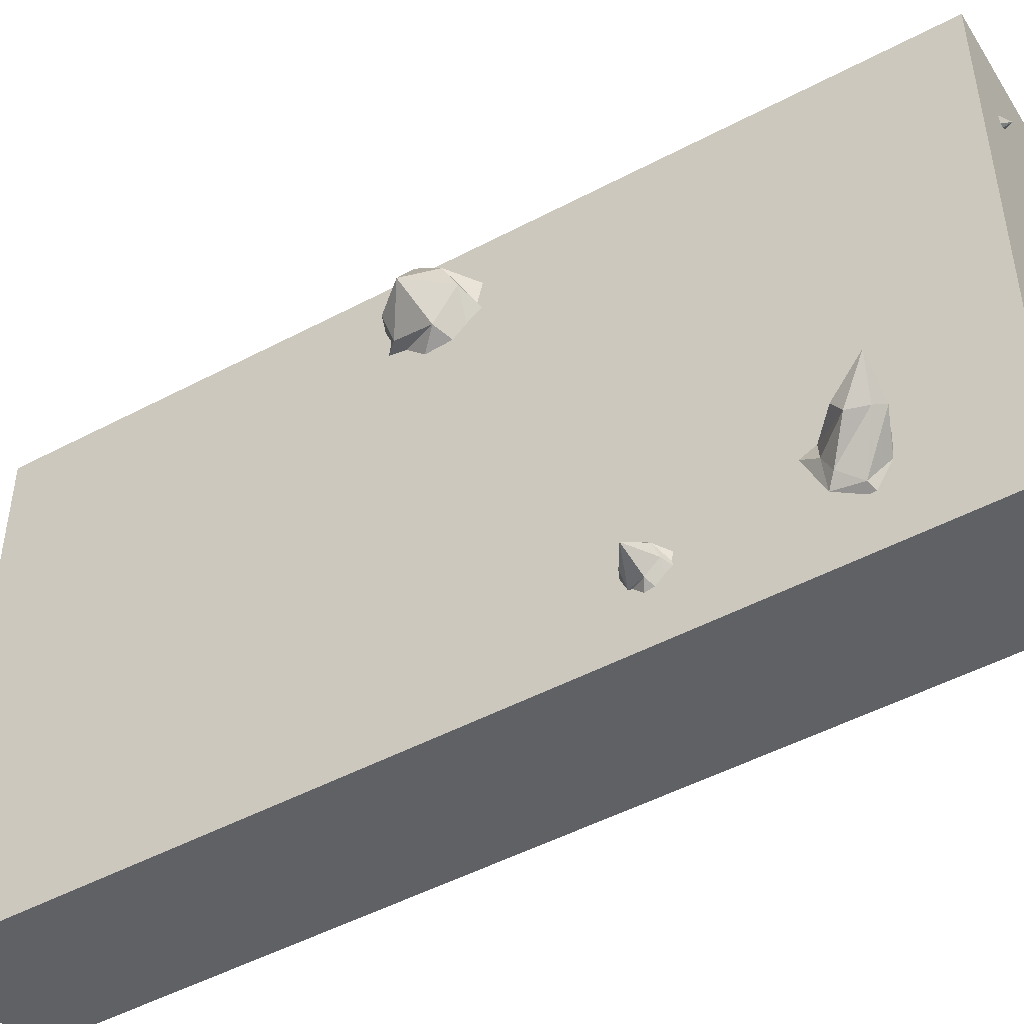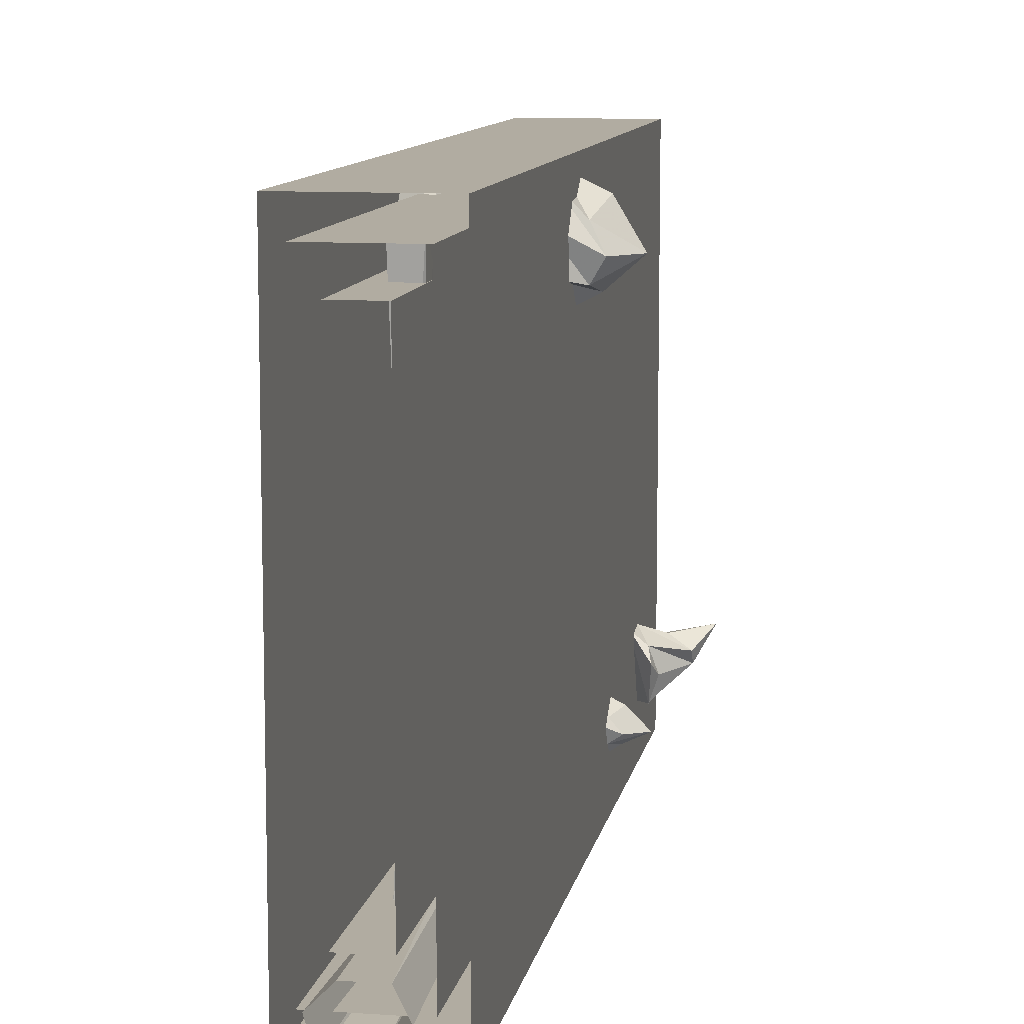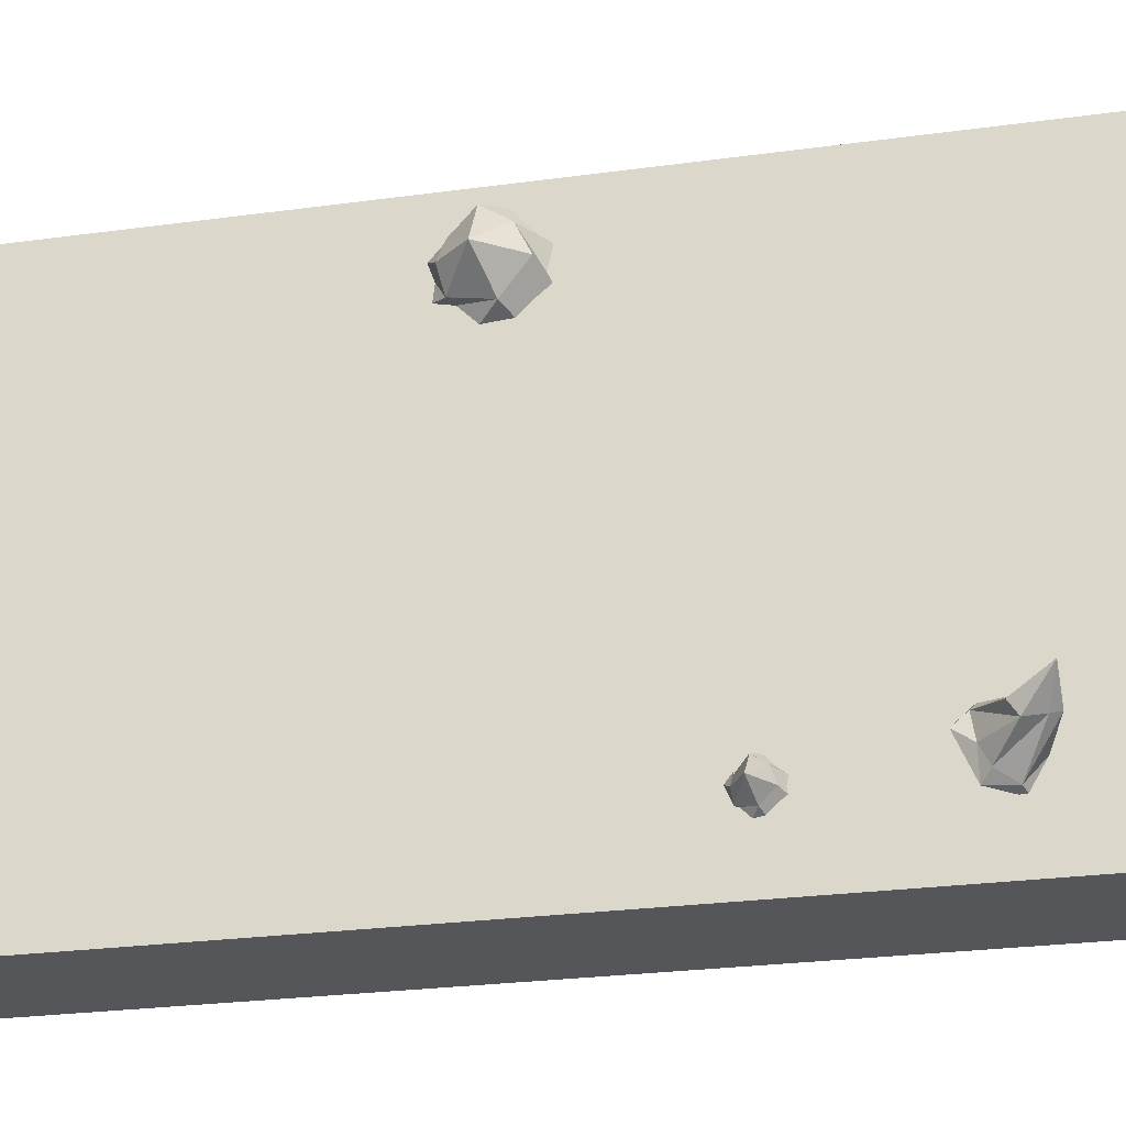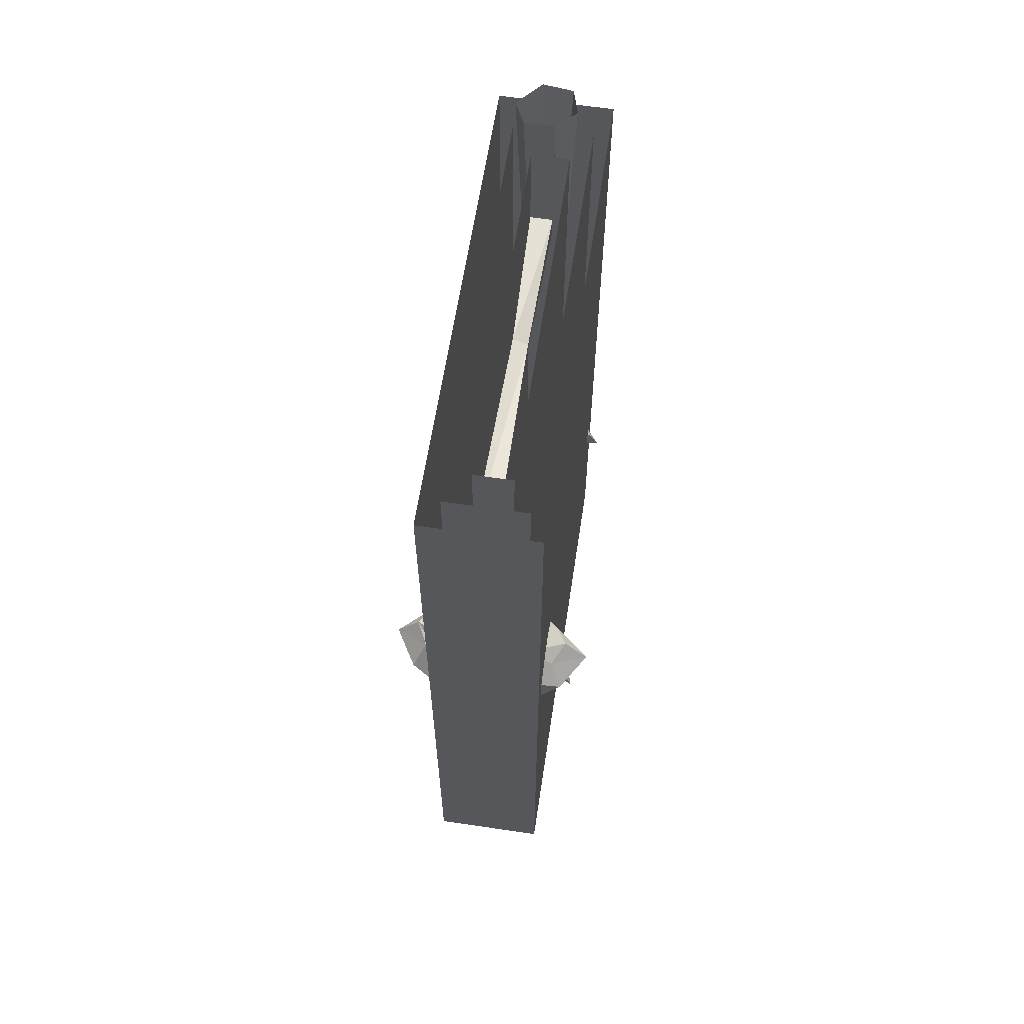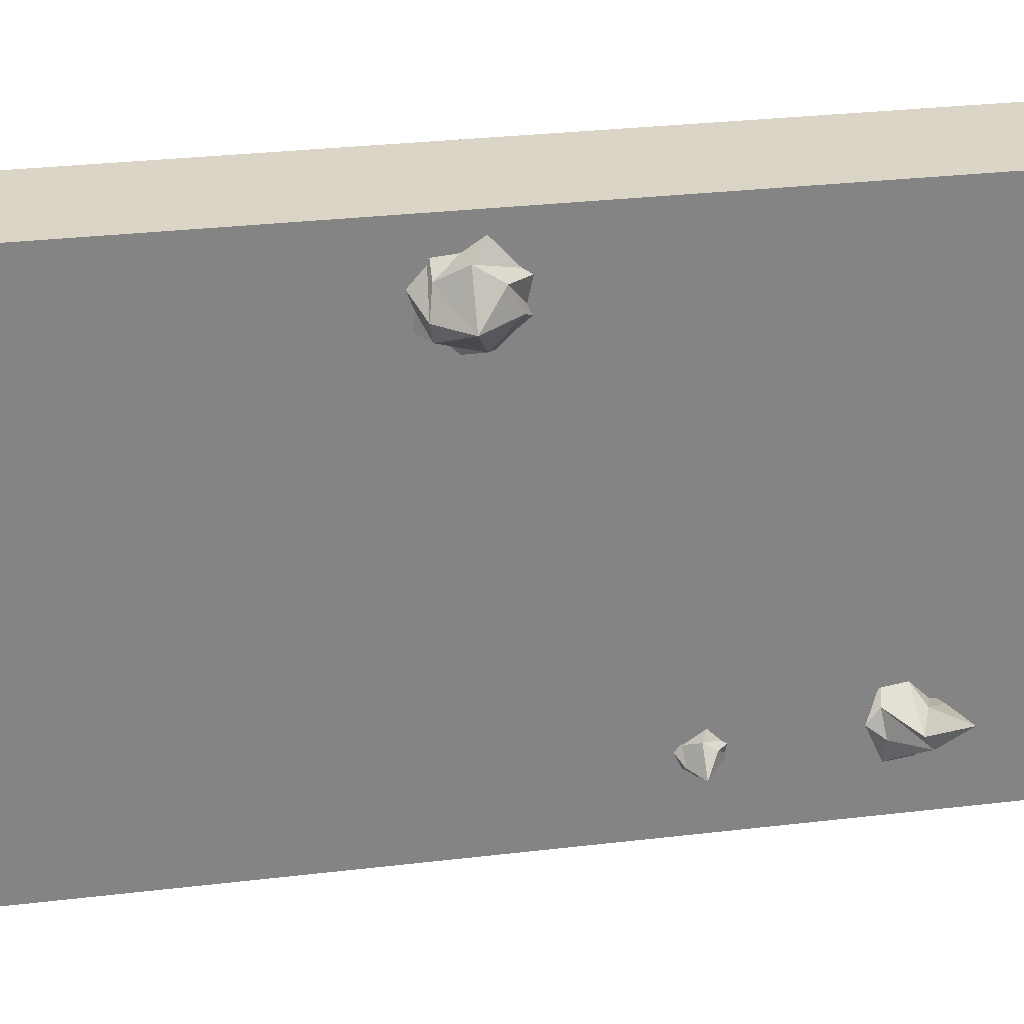
<metadata>
{"format":"obj","ext":"obj","renderer":"f3d","projection":"perspective","resolution":1024,"background":"white","views":[{"elev":-49.2,"azim":-59.5,"up":"+Z"},{"elev":10.2,"azim":-170.0,"up":"+Z"},{"elev":-25.2,"azim":-77.4,"up":"+Z"},{"elev":61.8,"azim":8.6,"up":"+Y"},{"elev":29.0,"azim":-100.1,"up":"+Z"}]}
</metadata>
<code>
v -0.3516 -1.453 -0.3438
v -0.3359 -1.445 -0.2969
v -0.3438 -1.422 -0.3203
v -0.3359 -1.453 -0.3906
v -0.3516 -1.469 -0.375
v -0.3984 -1.508 -0.3359
v -0.3984 -1.492 -0.3125
v -0.3125 -1.492 -0.2734
v -0.3047 -1.453 -0.2734
v -0.3047 -1.508 -0.3984
v -0.3281 -1.5 -0.3906
v -0.3828 -1.539 -0.3281
v -0.4297 -1.555 -0.2812
v -0.3594 -1.508 -0.2891
v -0.2891 -1.531 -0.3125
v -0.2734 -1.516 -0.2891
v -0.2812 -1.477 -0.2656
v -0.2734 -1.547 -0.3438
v -0.3125 -1.531 -0.3516
v -0.3672 -1.555 -0.3203
v -0.3438 -1.539 -0.2969
v -0.1562 -1.578 0.05469
v -0.1719 -1.562 0.1016
v -0.1875 -1.578 0.07812
v -0.1641 -1.562 0.007812
v -0.1406 -1.57 0.02344
v -0.09375 -1.609 0.0625
v -0.1016 -1.609 0.08594
v -0.1328 -1.531 0.125
v -0.1719 -1.531 0.125
v -0.1172 -1.516 0
v -0.1172 -1.539 0.007812
v -0.0625 -1.578 0.07031
v -0.03906 -1.625 0.1172
v -0.1016 -1.57 0.1094
v -0.1016 -1.492 0.08594
v -0.1172 -1.484 0.1094
v -0.1562 -1.5 0.1328
v -0.09375 -1.477 0.05469
v -0.09375 -1.516 0.04688
v -0.05469 -1.562 0.07812
v -0.07812 -1.547 0.1016
v -0.1719 -1.266 -0.4531
v -0.1875 -1.289 -0.4141
v -0.2031 -1.281 -0.4453
v -0.1797 -1.219 -0.4766
v -0.1562 -1.234 -0.4688
v -0.1094 -1.289 -0.4766
v -0.1172 -1.312 -0.4609
v -0.1484 -1.289 -0.375
v -0.1875 -1.289 -0.375
v -0.1328 -1.18 -0.4453
v -0.1328 -1.203 -0.4609
v -0.07812 -1.273 -0.4453
v -0.05469 -1.344 -0.4531
v -0.1172 -1.297 -0.4141
v -0.1172 -1.234 -0.375
v -0.1328 -1.242 -0.3516
v -0.1719 -1.273 -0.3438
v -0.1094 -1.195 -0.3828
v -0.1094 -1.219 -0.4141
v -0.07031 -1.273 -0.4297
v -0.09375 -1.281 -0.4062
v -0.1953 -1.719 -0.3359
v -0.1328 -1.703 -0.3438
v -0.1641 -1.688 -0.3125
v -0.2578 -1.695 -0.3438
v -0.2422 -1.727 -0.3594
v -0.1953 -1.82 -0.3828
v -0.1484 -1.805 -0.3672
v -0.1172 -1.695 -0.4375
v -0.1016 -1.672 -0.3828
v -0.1016 -1.656 -0.4375
v -0.1406 -1.672 -0.4766
v -0.1719 -1.703 -0.4844
v -0.2344 -1.688 -0.5
v -0.2344 -1.719 -0.4609
v -0.2812 -1.703 -0.4297
v -0.2656 -1.727 -0.3984
v -0.1953 -1.82 -0.4297
v -0.1172 -1.875 -0.4297
v -0.125 -1.766 -0.4141
v -0.1484 -1.766 -0.4531
v -0.1875 -1.805 -0.4688
v -0.1484 -1.586 0.4141
v -0.1484 -1.57 0.3516
v -0.1172 -1.555 0.3906
v -0.1641 -1.562 0.4766
v -0.1719 -1.594 0.4609
v -0.1953 -1.688 0.4062
v -0.1719 -1.672 0.3672
v -0.2344 -1.562 0.3281
v -0.1797 -1.539 0.3203
v -0.2344 -1.523 0.3125
v -0.2812 -1.539 0.3438
v -0.2891 -1.57 0.375
v -0.3125 -1.555 0.4297
v -0.2734 -1.586 0.4375
v -0.25 -1.57 0.4922
v -0.2188 -1.594 0.4766
v -0.2422 -1.688 0.4062
v -0.2266 -1.742 0.3281
v -0.2109 -1.633 0.3359
v -0.2578 -1.633 0.3516
v -0.2734 -1.672 0.3906
v -0.2266 -1.727 -0.4219
v -0.2031 -1.727 -0.3672
v -0.2031 -1.148 -0.3828
v -0.2188 -1.148 -0.4141
v -0.1797 -1.719 -0.4453
v -0.1953 -1.148 -0.4297
v -0.1562 -1.719 -0.3828
v -0.1797 -1.148 -0.3984
v -0.1797 -1.438 -0.375
v -0.1797 -1.508 -0.3672
v -0.2266 -1.508 -0.3438
v -0.2266 -1.438 -0.3516
v -0.2266 -0.3438 -0.3594
v -0.2266 -0.2969 -0.3594
v -0.2422 0 -0.3594
v -0.2656 0 -0.4062
v -0.2188 0 -0.4609
v -0.1562 0 -0.4531
v -0.1406 0 -0.3984
v -0.1797 0 -0.3594
v -0.1797 -0.3438 -0.3594
v -0.1875 -0.3438 -0.0625
v -0.2188 -0.3359 -0.07031
v -0.2188 -0.3125 -0.0625
v -0.1797 -0.2969 -0.3594
v -0.1875 -0.3281 -0.0625
v -0.1797 -0.2812 0.4453
v -0.1797 -0.3203 0.4062
v -0.2266 -0.3203 0.4062
v -0.2266 -0.2812 0.4453
v -0.2266 -0.8359 0.4219
v -0.1797 -0.8359 0.4219
v -0.1797 -0.8516 0.3984
v -0.2266 -0.8516 0.3984
v -0.2266 -1.477 0.4062
v -0.2266 -1.539 0.4531
v -0.1797 -1.539 0.4531
v -0.1797 -1.477 0.4062
v -0.1797 -1.469 -0.0625
v -0.2266 -1.469 -0.0625
v -0.2266 -1.508 -0.0625
v -0.1797 -1.508 -0.0625
v -0.2812 -0.8125 0.4688
v -0.2812 -0.9062 0.4766
v -0.2422 -0.8672 0.5
v -0.2344 -0.75 0.4062
v -0.2812 -0.7656 0.4141
v -0.3594 -0.8047 0.3672
v -0.3359 -0.8125 0.4141
v -0.3594 -0.8594 0.4453
v -0.2891 -0.9688 0.3984
v -0.25 -0.9766 0.4453
v -0.2422 -0.8672 0.25
v -0.2422 -0.7656 0.3047
v -0.2812 -0.7578 0.3438
v -0.3359 -0.8125 0.3281
v -0.4062 -0.8594 0.3672
v -0.3594 -0.9062 0.4141
v -0.2812 -0.9609 0.3281
v -0.25 -0.9844 0.3359
v -0.2812 -0.9141 0.2891
v -0.2812 -0.8203 0.2812
v -0.3438 -0.8828 0.3125
v -0.3516 -0.9297 0.3672
v -0.1641 -0.7578 0.4062
v -0.1562 -0.875 0.5
v -0.1172 -0.9141 0.4766
v -0.1172 -0.8203 0.4688
v -0.1172 -0.7734 0.4141
v -0.1562 -0.7734 0.3047
v -0.1562 -0.875 0.25
v -0.1484 -0.9922 0.3359
v -0.1484 -0.9844 0.4453
v -0.1094 -0.9766 0.3984
v -0.03906 -0.9141 0.4141
v -0.03906 -0.8672 0.4453
v -0.0625 -0.8203 0.4141
v -0.03906 -0.8125 0.3672
v -0.1172 -0.7656 0.3438
v -0.1172 -0.8281 0.2812
v -0.1172 -0.9219 0.2891
v -0.1172 -0.9688 0.3281
v -0.04688 -0.9375 0.3672
v 0.007812 -0.8672 0.3672
v -0.0625 -0.8203 0.3281
v -0.05469 -0.8906 0.3125
v -0.2891 -1.164 -0.3125
v -0.2891 -1.211 -0.3125
v -0.2656 -1.188 -0.2969
v -0.2578 -1.133 -0.3516
v -0.2891 -1.141 -0.3438
v -0.3359 -1.164 -0.3672
v -0.3125 -1.164 -0.3438
v -0.3359 -1.188 -0.3281
v -0.2969 -1.242 -0.3516
v -0.2656 -1.25 -0.3281
v -0.2656 -1.188 -0.4297
v -0.2656 -1.141 -0.3984
v -0.2891 -1.133 -0.375
v -0.3125 -1.164 -0.3828
v -0.375 -1.188 -0.3672
v -0.3359 -1.211 -0.3438
v -0.2891 -1.242 -0.3828
v -0.2656 -1.25 -0.3828
v -0.2891 -1.211 -0.4062
v -0.2891 -1.172 -0.4141
v -0.3281 -1.195 -0.3906
v -0.3281 -1.219 -0.3672
v -0.1484 -1.453 0.3828
v -0.1484 -1.453 -0.3594
v -0.1484 -0.09375 -0.3594
v -0.1484 -0.09375 0.3828
v -0.2266 -0.09375 0.3828
v -0.2266 -1.453 0.3828
v -0.2266 -1.453 -0.3594
v -0.2266 -0.09375 -0.3594
v -0.07812 -1.727 0.5
v -0.07812 -1.727 -0.5
v -0.07812 -0.09375 -0.5
v -0.07812 -0.09375 0.5
v -0.3125 -0.09375 0.5
v -0.3125 -1.727 0.5
v -0.3125 -1.727 -0.5
v -0.3125 -0.09375 -0.5
v -0.1094 -1.555 0.4453
v -0.1094 -1.555 -0.4297
v -0.1094 -0.09375 -0.4297
v -0.1094 -0.09375 0.4453
v -0.2734 -0.09375 0.4453
v -0.2734 -1.555 0.4453
v -0.2734 -1.555 -0.4297
v -0.2734 -0.09375 -0.4297
f 1 2 3
f 1 3 4
f 1 4 5
f 2 8 9
f 2 9 3
f 4 10 11
f 4 11 5
f 8 15 16
f 8 16 17
f 8 17 9
f 10 18 19
f 10 19 11
f 15 19 18
f 15 18 16
f 22 23 24
f 22 24 25
f 22 25 26
f 23 29 30
f 23 30 24
f 25 31 32
f 25 32 26
f 29 36 37
f 29 37 38
f 29 38 30
f 31 39 40
f 31 40 32
f 36 40 39
f 36 39 37
f 43 44 45
f 43 45 46
f 43 46 47
f 44 50 51
f 44 51 45
f 46 52 53
f 46 53 47
f 50 57 58
f 50 58 59
f 50 59 51
f 52 60 61
f 52 61 53
f 57 61 60
f 57 60 58
f 85 86 87
f 85 87 88
f 85 88 89
f 86 92 93
f 86 93 87
f 92 94 93
f 94 92 95
f 95 92 96
f 95 96 97
f 97 96 98
f 97 98 99
f 99 98 100
f 99 100 88
f 88 100 89
f 1 5 6
f 1 6 2
f 2 6 7
f 2 7 8
f 3 9 4
f 4 9 10
f 5 11 12
f 5 12 6
f 7 14 8
f 8 14 15
f 9 17 10
f 10 17 18
f 11 19 20
f 11 20 12
f 14 21 15
f 15 21 19
f 16 18 17
f 19 21 20
f 22 26 27
f 22 27 23
f 23 27 28
f 23 28 29
f 24 30 25
f 25 30 31
f 26 32 33
f 26 33 27
f 28 35 29
f 29 35 36
f 30 38 31
f 31 38 39
f 32 40 41
f 32 41 33
f 35 42 36
f 36 42 40
f 37 39 38
f 40 42 41
f 43 47 48
f 43 48 44
f 44 48 49
f 44 49 50
f 45 51 46
f 46 51 52
f 47 53 54
f 47 54 48
f 49 56 50
f 50 56 57
f 51 59 52
f 52 59 60
f 53 61 62
f 53 62 54
f 56 63 57
f 57 63 61
f 58 60 59
f 61 63 62
f 85 89 90
f 85 90 86
f 86 90 91
f 86 91 92
f 89 100 101
f 89 101 90
f 91 103 92
f 92 103 96
f 96 103 104
f 96 104 98
f 98 104 105
f 98 105 100
f 100 105 101
f 6 12 13
f 6 13 7
f 7 13 14
f 12 20 13
f 13 20 21
f 13 21 14
f 27 33 34
f 27 34 28
f 28 34 35
f 33 41 34
f 34 41 42
f 34 42 35
f 48 54 55
f 48 55 49
f 49 55 56
f 54 62 55
f 55 62 63
f 55 63 56
f 69 80 81
f 69 81 70
f 70 81 82
f 80 84 81
f 81 84 83
f 81 83 82
f 90 101 102
f 90 102 91
f 91 102 103
f 101 105 102
f 102 105 104
f 102 104 103
f 153 161 162
f 153 162 154
f 154 162 155
f 155 162 163
f 161 168 162
f 162 168 169
f 162 169 163
f 180 188 189
f 180 189 181
f 181 189 182
f 182 189 183
f 183 189 190
f 188 191 189
f 189 191 190
f 197 205 206
f 197 206 198
f 198 206 199
f 199 206 207
f 205 212 206
f 206 212 213
f 206 213 207
f 214 215 216
f 214 216 217
f 214 217 218
f 214 218 219
f 214 219 215
f 215 219 220
f 215 220 216
f 216 220 221
f 221 220 219
f 221 219 218
f 222 223 224
f 222 224 225
f 222 225 226
f 222 226 227
f 222 227 223
f 223 227 228
f 223 228 224
f 224 228 229
f 229 228 227
f 229 227 226
f 230 231 232
f 230 232 233
f 230 233 234
f 230 234 235
f 230 235 231
f 231 235 236
f 231 236 232
f 232 236 237
f 237 236 235
f 237 235 234
f 64 65 66
f 64 66 67
f 64 67 68
f 65 71 72
f 65 72 66
f 71 73 72
f 73 71 74
f 74 71 75
f 74 75 76
f 76 75 77
f 76 77 78
f 78 77 79
f 78 79 67
f 67 79 68
f 148 149 150
f 148 150 151
f 148 151 152
f 149 156 157
f 149 157 150
f 151 159 160
f 151 160 152
f 156 164 165
f 156 165 157
f 158 165 166
f 158 166 167
f 158 167 159
f 159 167 160
f 164 166 165
f 170 171 172
f 170 172 173
f 170 173 174
f 170 174 175
f 171 178 179
f 171 179 172
f 174 184 175
f 175 184 176
f 176 184 185
f 176 185 177
f 177 185 186
f 177 186 187
f 177 187 178
f 178 187 179
f 192 193 194
f 192 194 195
f 192 195 196
f 193 200 201
f 193 201 194
f 195 203 204
f 195 204 196
f 200 208 209
f 200 209 201
f 202 209 210
f 202 210 211
f 202 211 203
f 203 211 204
f 208 210 209
f 64 68 69
f 64 69 65
f 65 69 70
f 65 70 71
f 68 79 80
f 68 80 69
f 70 82 71
f 71 82 75
f 75 82 83
f 75 83 77
f 77 83 84
f 77 84 79
f 79 84 80
f 148 152 153
f 148 153 154
f 148 154 149
f 149 154 155
f 149 155 156
f 150 157 158
f 150 158 151
f 151 158 159
f 152 160 161
f 152 161 153
f 155 163 156
f 156 163 164
f 157 165 158
f 160 167 168
f 160 168 161
f 163 169 164
f 164 169 166
f 166 169 168
f 166 168 167
f 170 175 176
f 170 176 171
f 171 176 177
f 171 177 178
f 172 179 180
f 172 180 181
f 172 181 173
f 173 181 182
f 173 182 174
f 174 182 183
f 174 183 184
f 179 187 188
f 179 188 180
f 183 190 184
f 184 190 185
f 185 190 191
f 185 191 186
f 186 191 187
f 187 191 188
f 192 196 197
f 192 197 198
f 192 198 193
f 193 198 199
f 193 199 200
f 194 201 202
f 194 202 195
f 195 202 203
f 196 204 205
f 196 205 197
f 199 207 200
f 200 207 208
f 201 209 202
f 204 211 212
f 204 212 205
f 207 213 208
f 208 213 210
f 210 213 212
f 210 212 211
f 106 107 108
f 106 108 109
f 106 109 110
f 110 109 111
f 110 111 112
f 112 111 113
f 112 113 114
f 112 114 115
f 112 115 116
f 112 116 107
f 107 116 108
f 108 116 117
f 108 117 114
f 108 114 113
f 108 113 118
f 108 118 119
f 108 119 120
f 108 120 109
f 109 120 121
f 109 121 122
f 109 122 111
f 111 122 123
f 111 123 113
f 113 123 124
f 113 124 125
f 113 125 126
f 113 126 118
f 118 126 127
f 118 127 128
f 118 128 119
f 119 128 129
f 119 129 130
f 119 130 125
f 119 125 120
f 126 125 130
f 126 130 131
f 126 131 127
f 127 131 132
f 127 132 133
f 127 133 128
f 128 133 134
f 128 134 129
f 129 134 135
f 129 135 131
f 129 131 130
f 131 135 132
f 132 135 136
f 132 136 137
f 132 137 133
f 133 137 138
f 133 138 134
f 134 138 139
f 134 139 135
f 135 139 136
f 136 139 140
f 136 140 141
f 136 141 137
f 137 141 142
f 137 142 138
f 138 142 143
f 138 143 139
f 139 143 140
f 140 143 144
f 140 144 145
f 140 145 141
f 141 145 146
f 141 146 142
f 142 146 147
f 142 147 143
f 143 147 144
f 144 147 115
f 144 115 114
f 144 114 145
f 145 114 117
f 145 117 146
f 146 117 116
f 146 116 147
f 147 116 115

</code>
